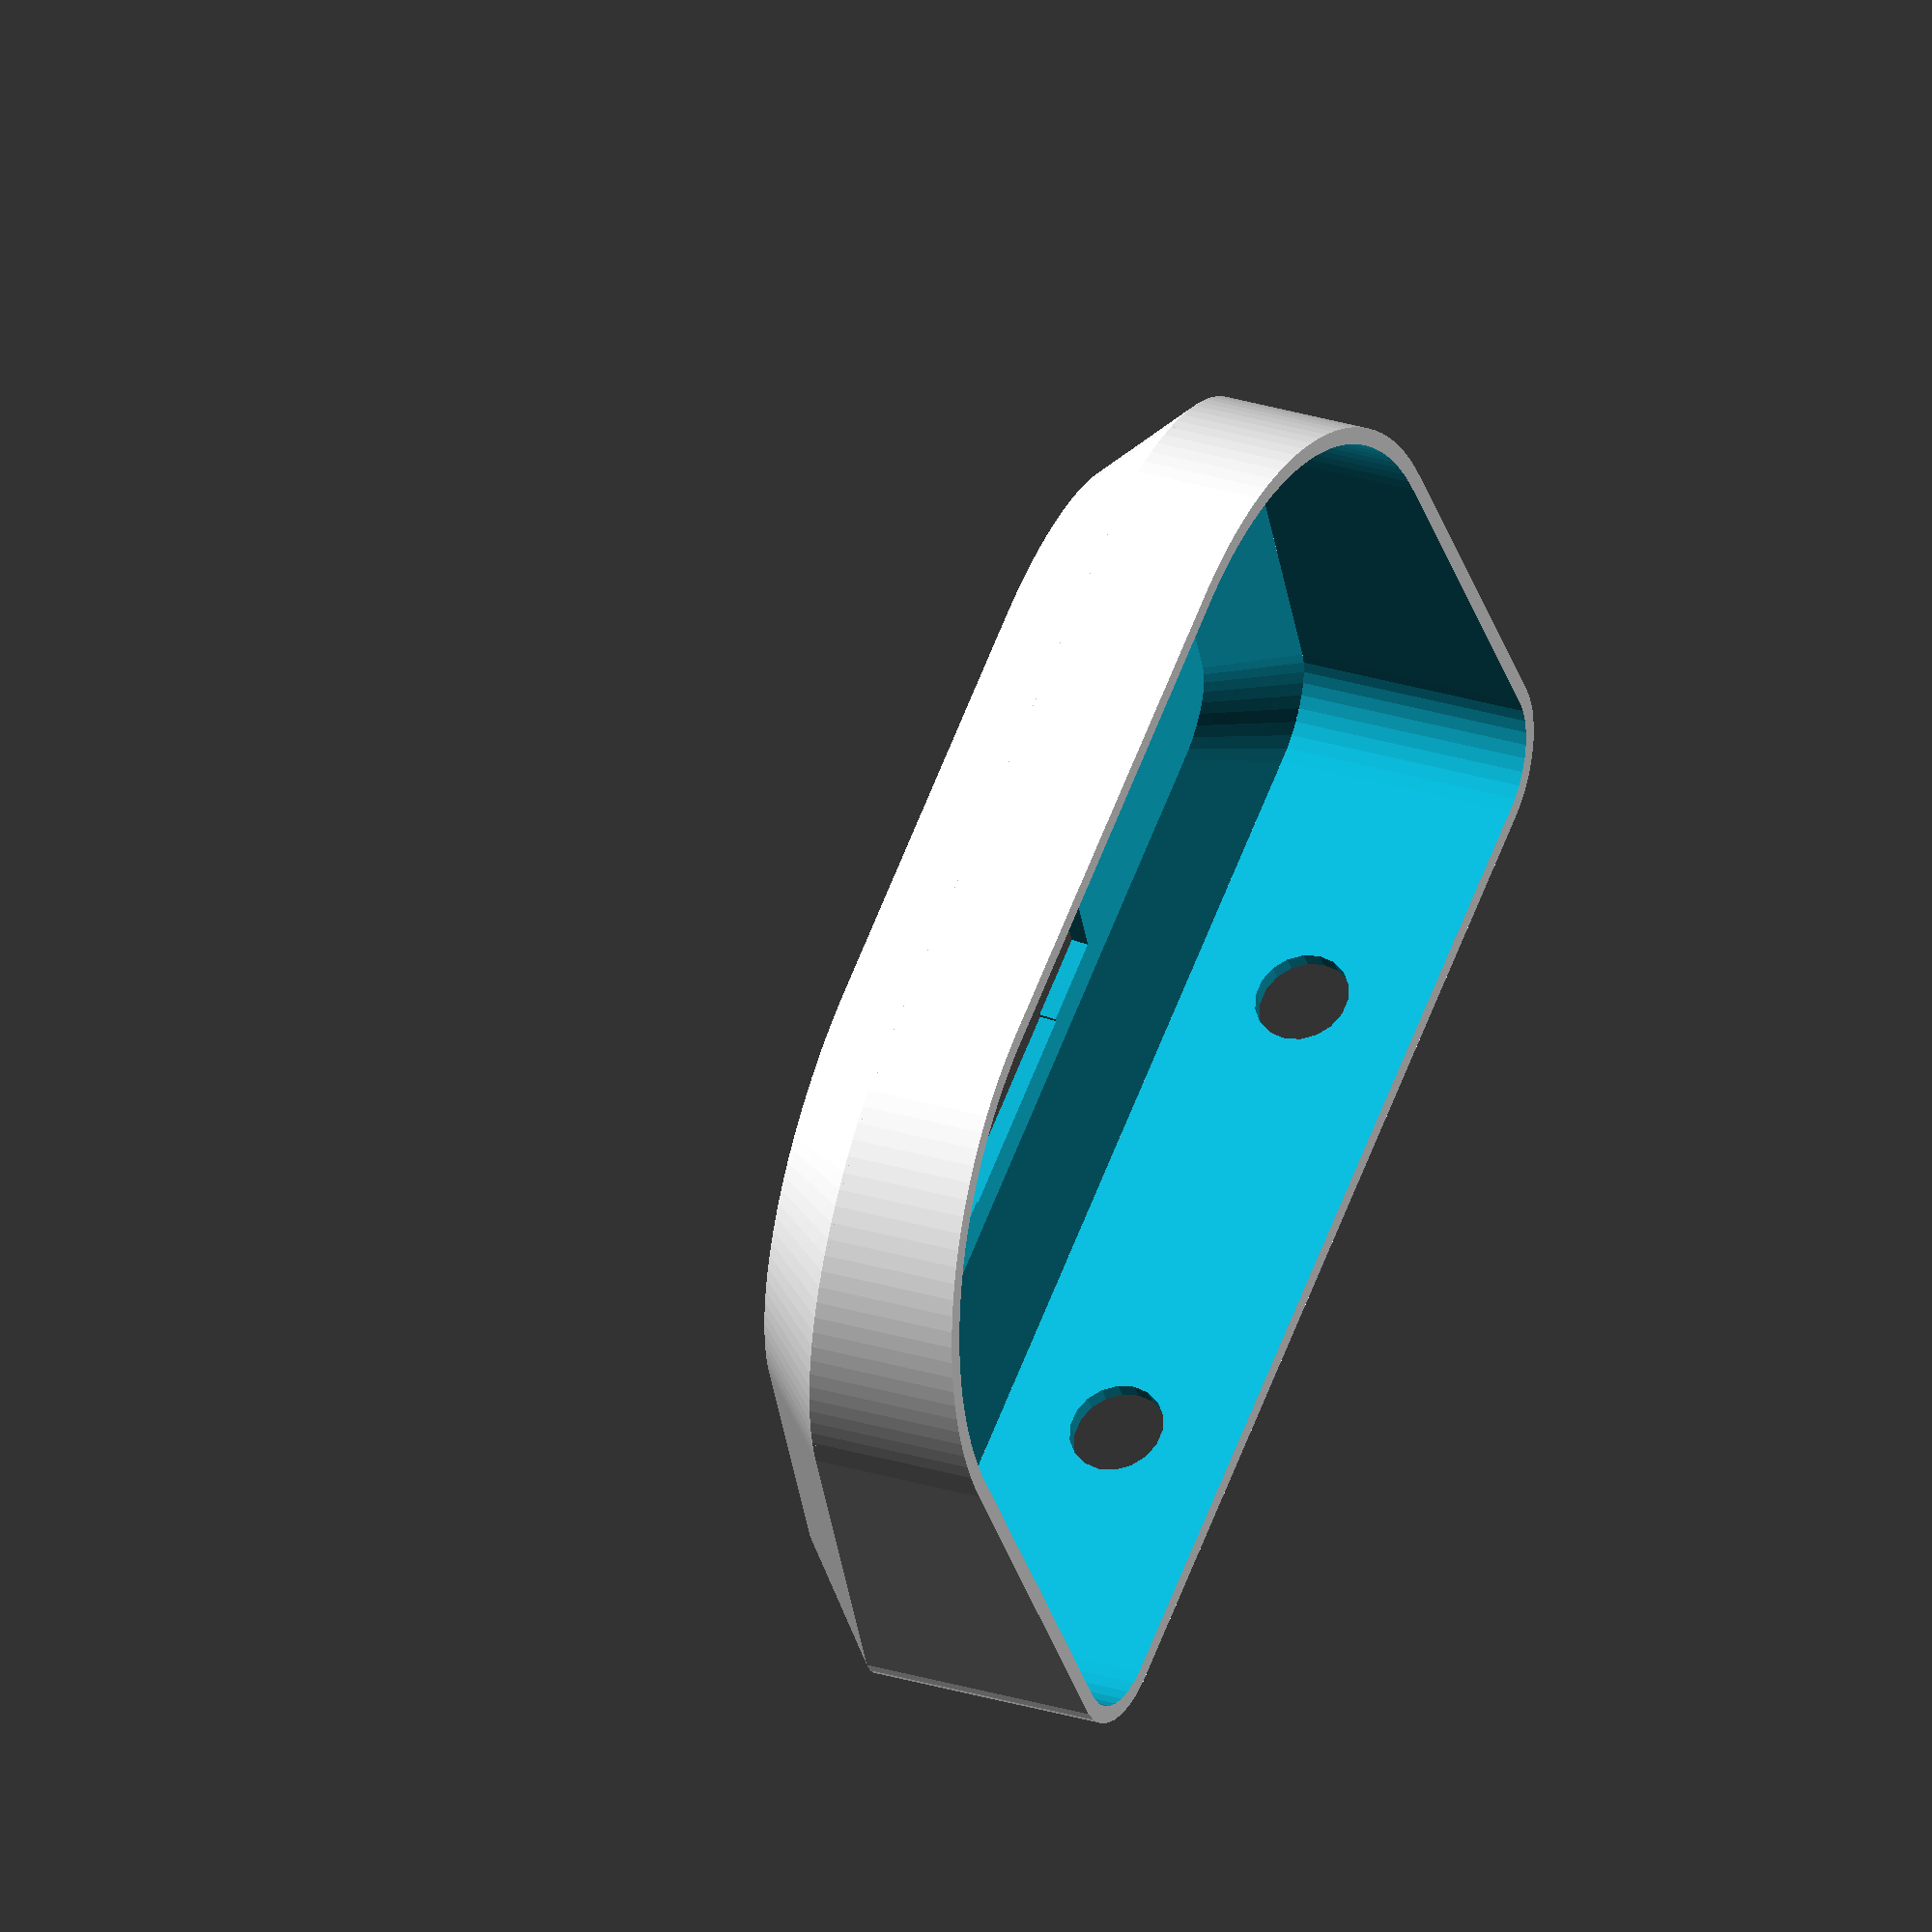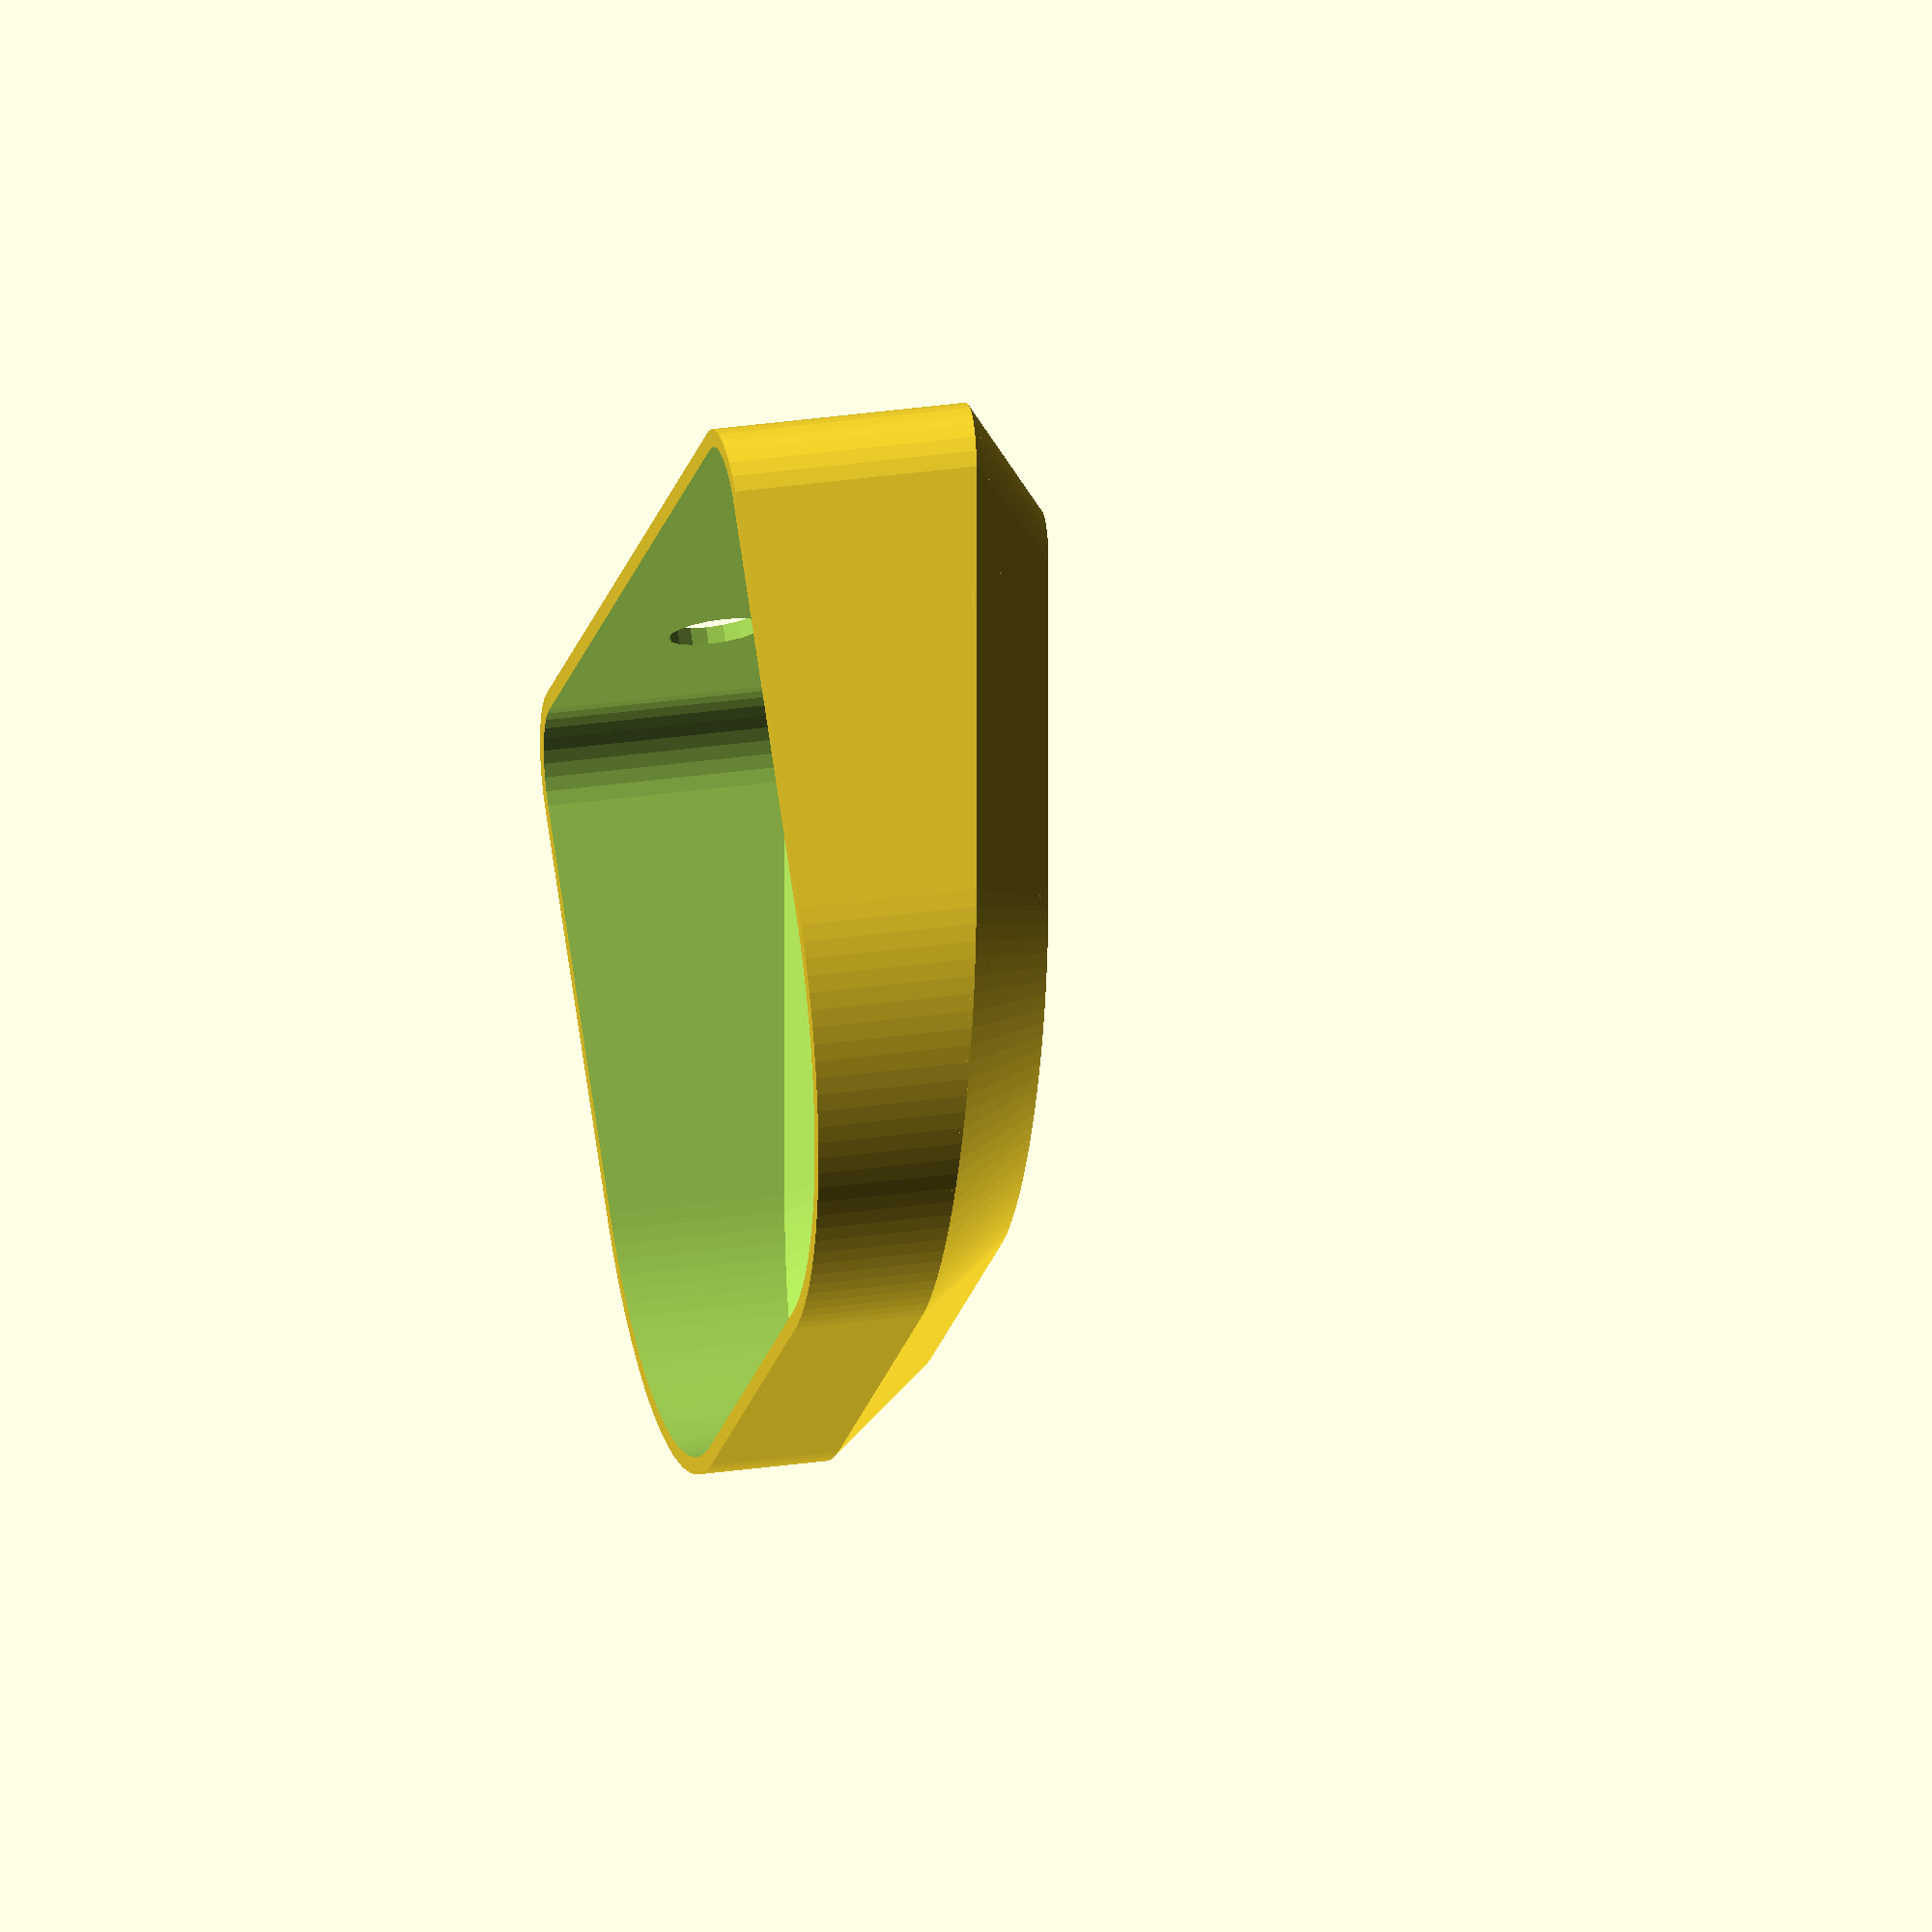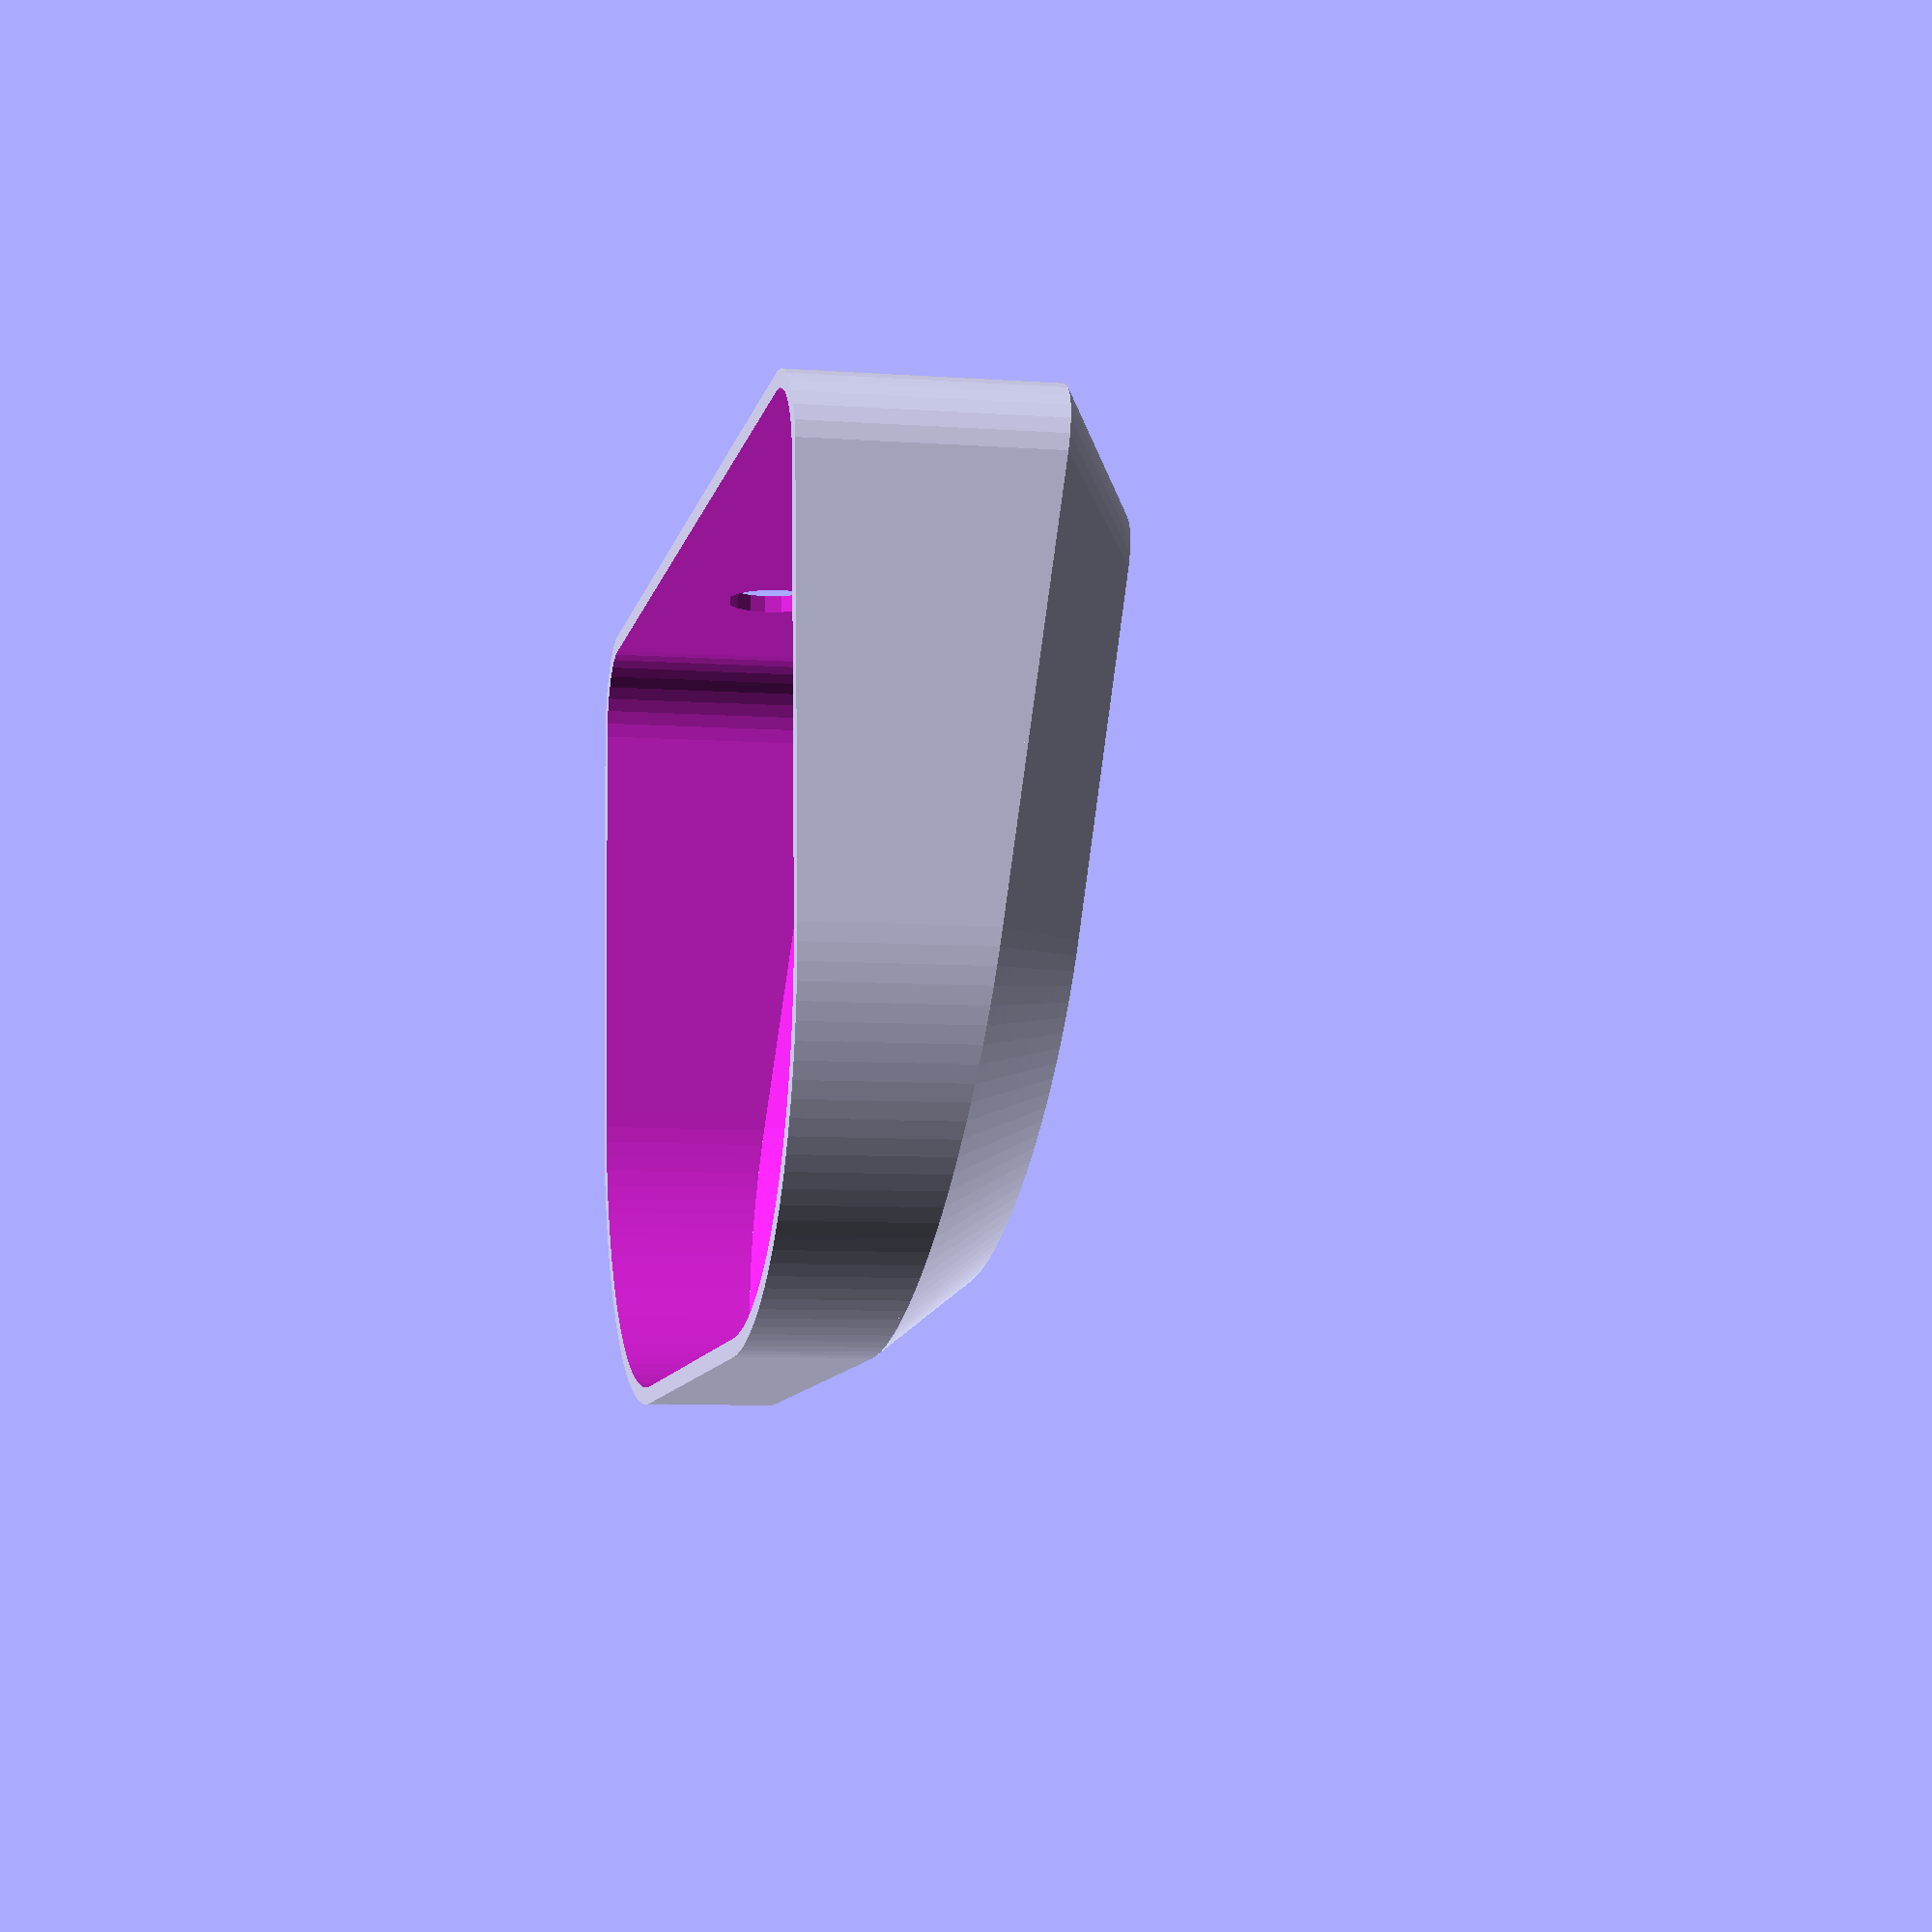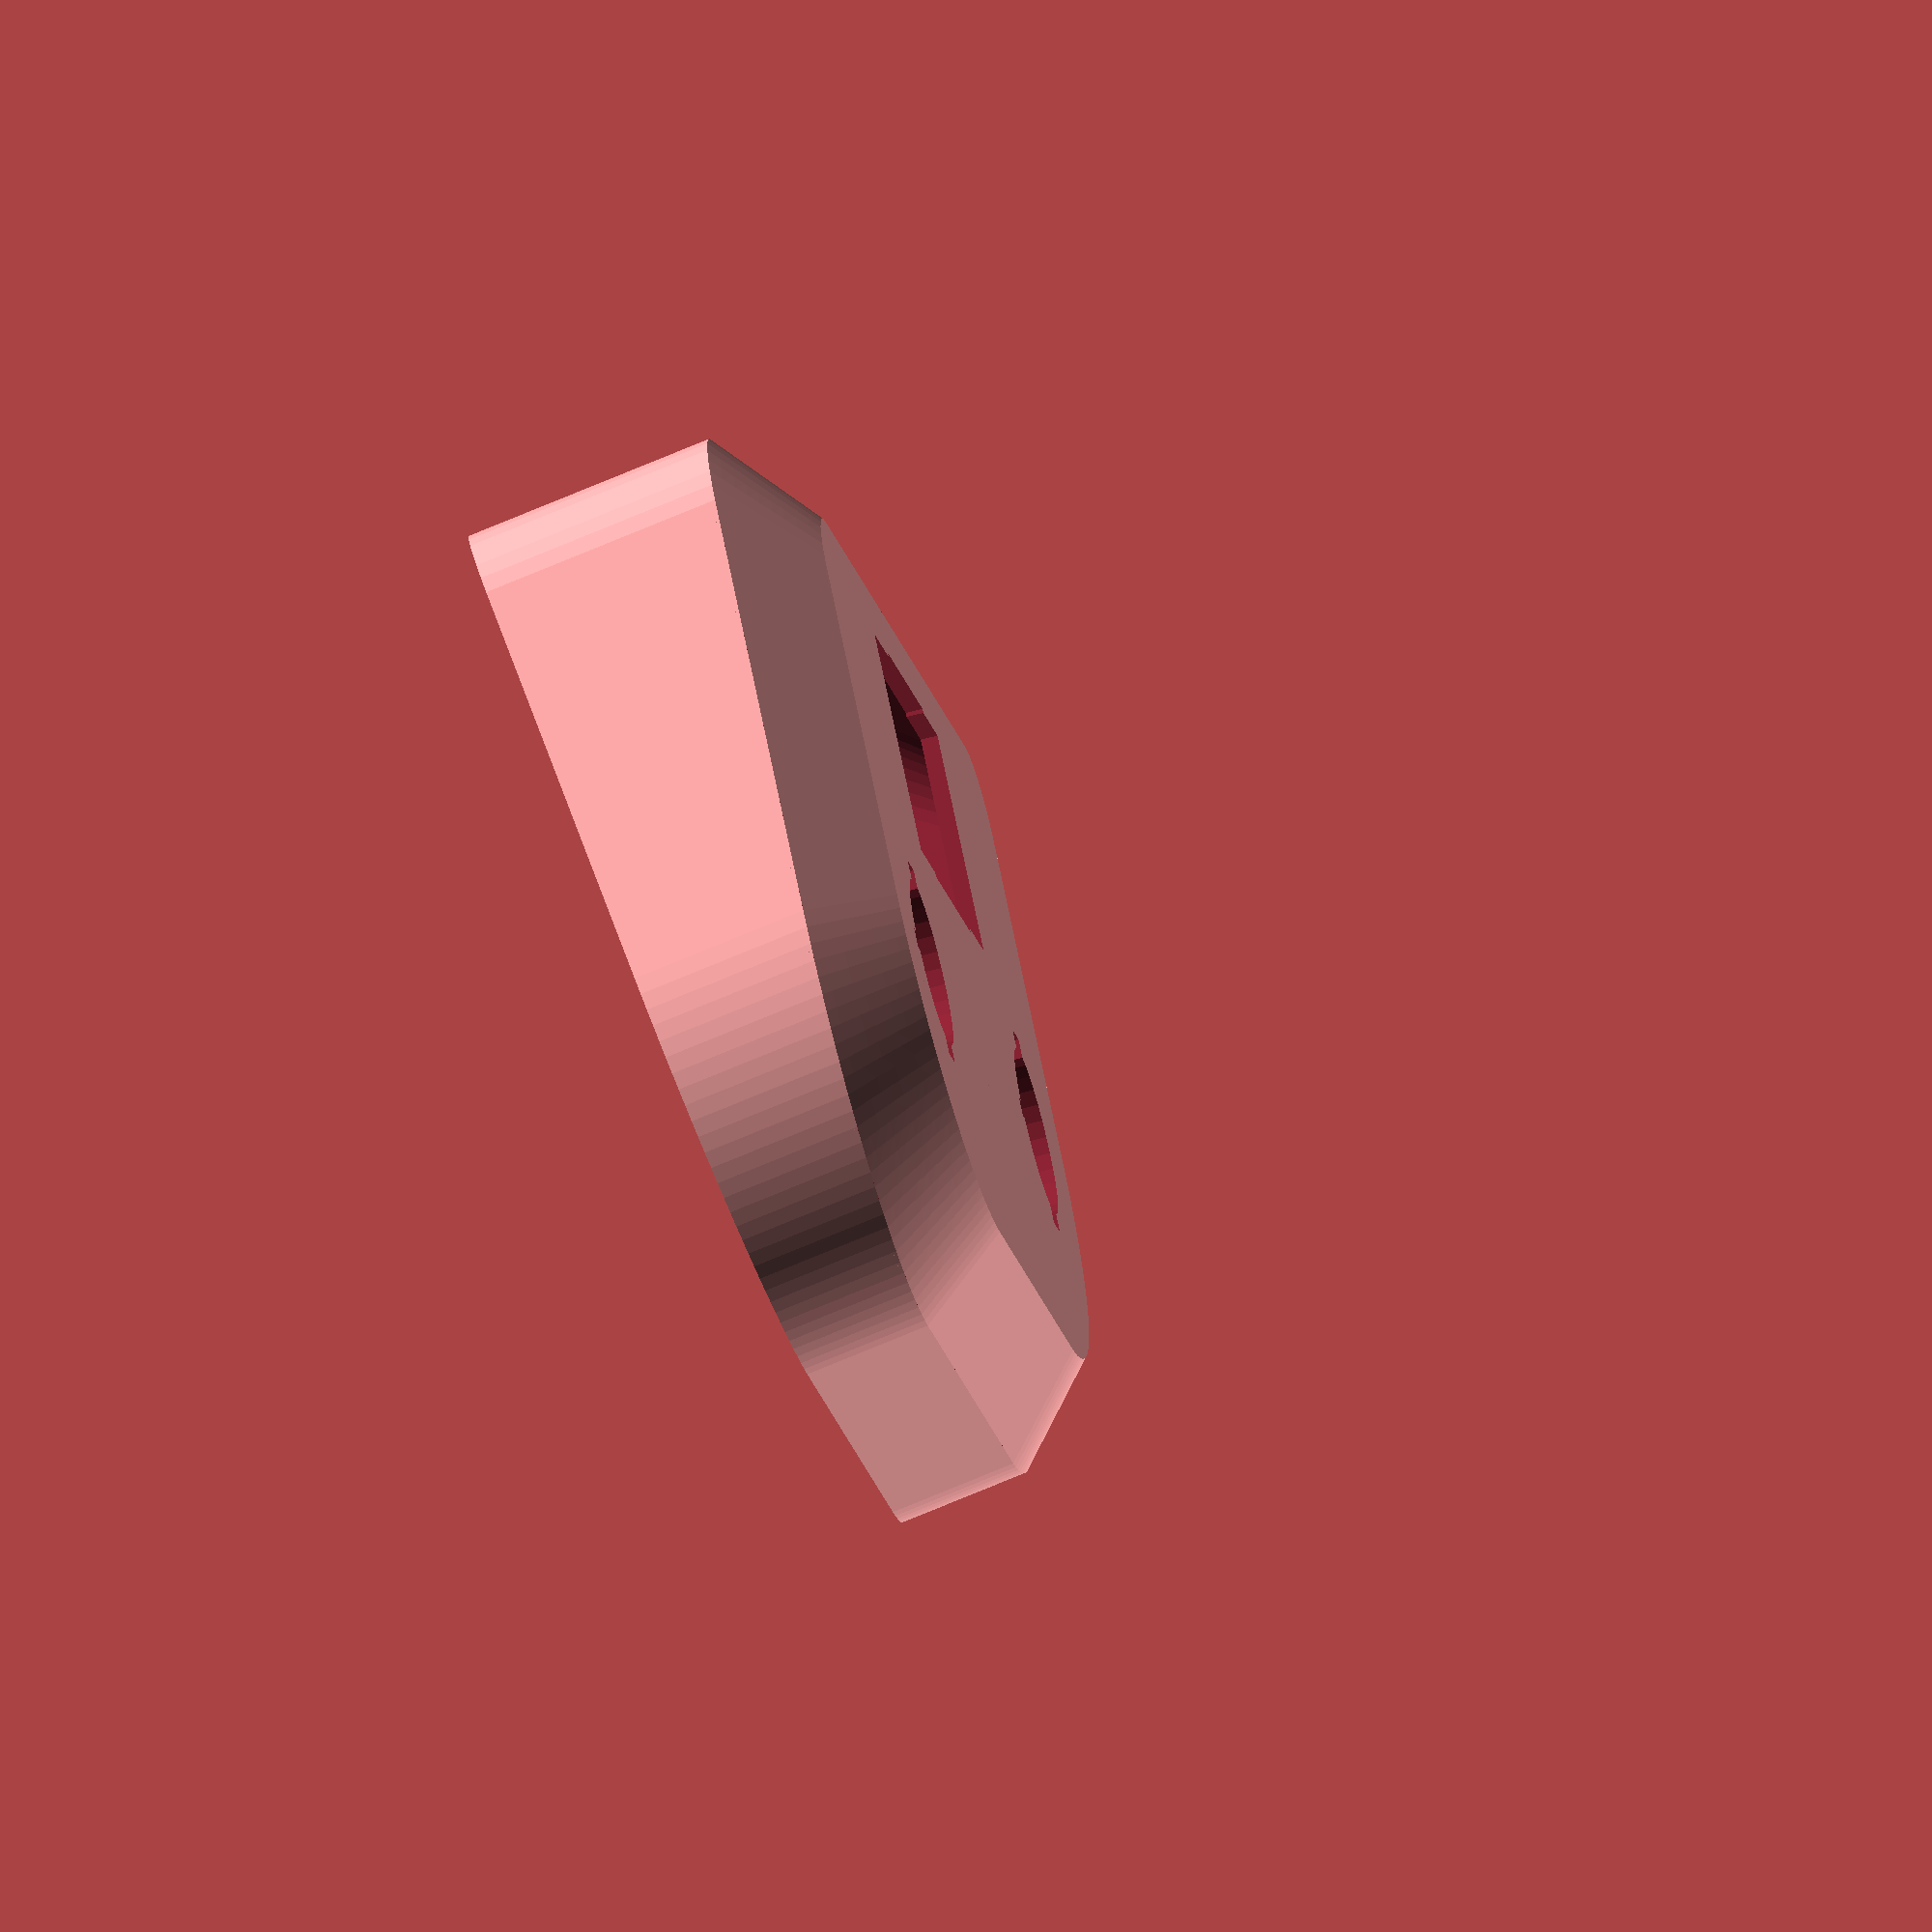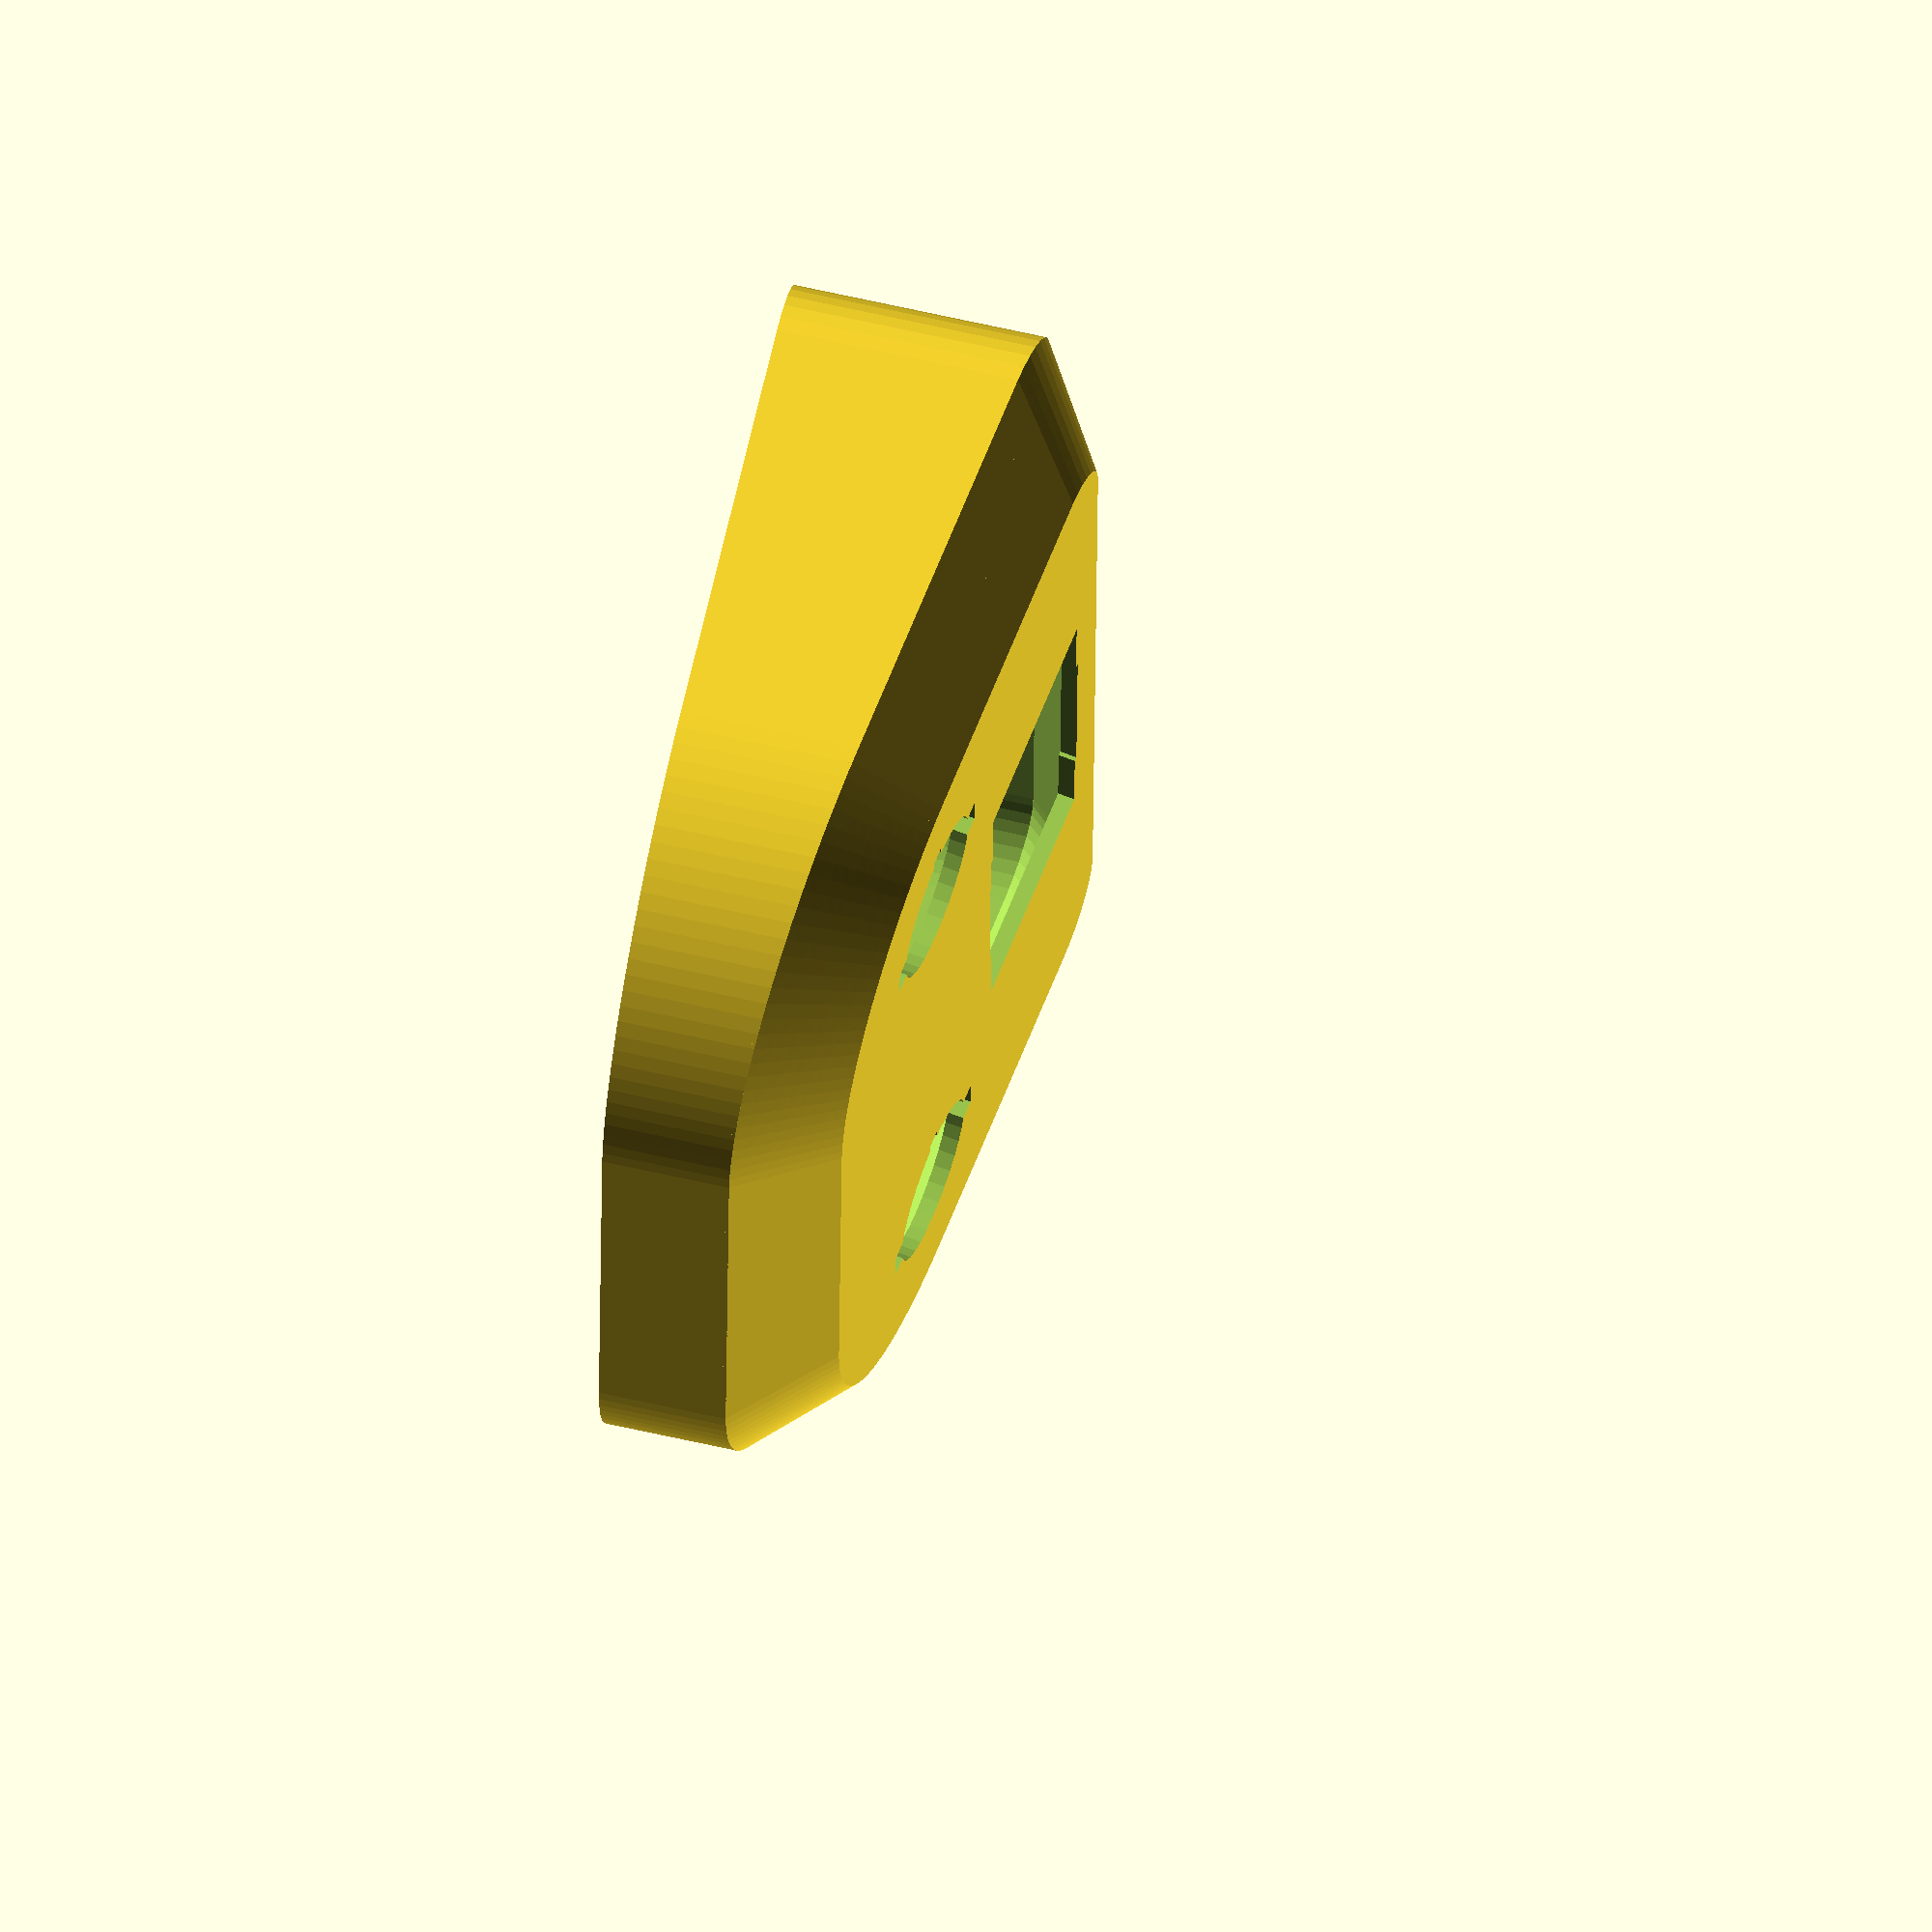
<openscad>
// Resolution
$fs = 2; // [1:High, 2:Medium, 4:Low]
$fa = 0.01 + 0;
e = 0.005 + 0;

Part = "Top"; // [Combined, Separated, Top, Bottom]
Clipping_Plane = "None"; // [None, Right, Left, Front, Back]


/* [Enclosure] */
Width = 140;
Depth = 100;
Height = 40;
Front_Radius = 40;
Back_Radius = 11;
Chamfer_Size = 10;
Draft_Angle = 8.53;
Wall_Thickness = 2;


/* [Switch] */
Switch_Diameter = 19.75;
Switch_Key_Width = 2.25;
Switch_Key_Depth = 1.25;
Switch_Clasp_Width = 4.25;
Switch_Clasp_Depth = 2.00;


/* [Meter] */
Meter_Width = 45.50;
Meter_Depth = 26.50;
Meter_Clasp_Width = 25.00;
Meter_Clasp_Depth = 0.50;


/* [Jack] */
Jack_Diameter = 11.25;


/* [Text] */
Text_Depth = 1.00;
Text_Height = 6.00;


/* [Latch] */
Latch_Width = 4.00;
Latch_Depth = 1.00;




difference() {
	if (Part == "Combined") {
		difference() {
			union() {
			}
			cube(Width);
		}
	}
	else if (Part == "Separated") {
	}
	else if (Part == "Top") {
			top();
	}
	else if (Part == "Bottom") {
		bottom();
	}

	if (Clipping_Plane == "Right") {
		translate([0, -Depth/2-1, -1])
			cube([Width/2+1, Depth+2, Height+2]);
	}
	else if (Clipping_Plane == "Left") {
		translate([-Width/2-1, -Depth/2-1, -1])
			cube([Width/2+1, Depth+2, Height+2]);
	}
	else if (Clipping_Plane == "Front") {
		translate([-Width/2-1, -Depth/2-1, -1])
			cube([Width+2, Depth/2+1, Height+2]);
	}
	else if (Clipping_Plane == "Back") {
		translate([-Width/2-1, 0, -1])
			cube([Width+2, Depth/2+1, Height+2]);
	}
}

module perimeter() {
	hull() {
		translate([-Width/2+Back_Radius, +Depth/2-Back_Radius, 0])
			circle(Back_Radius);

		translate([+Width/2-Back_Radius, +Depth/2-Back_Radius, 0])
			circle(Back_Radius);

		translate([-Width/2+Front_Radius, -Depth/2+Front_Radius, 0])
			circle(Front_Radius);

		translate([+Width/2-Front_Radius, -Depth/2+Front_Radius, 0])
			circle(Front_Radius);
	}
}

module main_shape(height, offset=0) {
	difference() {
		linear_extrude(height)
			offset(offset)
				perimeter();
		translate([0, Depth/2, height])
			rotate(Draft_Angle, [1,0,0])
				translate([0, -Depth/2, height/2])
					cube([Width+2, Depth*1.5, height], center=true);
	}
}

module body(height, chamfer_size, offset=0) {
	translate([0, Depth/2, height-chamfer_size-e])
		rotate(Draft_Angle, [1,0,0])
			translate([0, -Depth/2, 0])
				linear_extrude(chamfer_size, scale=[
					(Width-chamfer_size*2)/Width,
					(Depth-chamfer_size*2)/Depth
				])
					translate([0, Depth/2, 0])
						projection(cut=true)
							rotate(-Draft_Angle, [1,0,0])
								translate([0, -Depth/2, -height+1])
									main_shape(height, offset);

	main_shape(height-chamfer_size, offset);
}

module arch(radius, length) {
	difference() {
		translate([0, -radius-1, 0])
			cube([radius+1, radius+1, length]);
		cylinder(r=radius, h=length, $fs=$fs/2);
	}
}
module arc(r1, r2) {
	difference() {
		translate([0, 0, -r1-1])
			cube([r1+r2, r1+r2, r1+1]);
		rotate_extrude(angle=90, convexity=4)
			translate([r2, 0, 0])
				circle(r=r1, $fs=$fs/2);
		translate([0, 0, -r1-2])
			cylinder(r=r2, h=r1+3);
	}
}

module fillet() {
	R = Wall_Thickness*0.9;

	// Right Side
	translate([Width/2-R, Depth/2, R])
		rotate(90, [1,0,0])
			arch(R, Depth);

	// Left Side
	translate([-Width/2+R, Depth/2, R])
		rotate(90, [1,0,0])
			rotate(-90, [0,0,1])
				arch(R, Depth);

	// Front Side
	translate([-Width/2, -Depth/2+R, R])
		rotate(90, [0,1,0])
			arch(R, Width);

	// Back Side
	translate([-Width/2, Depth/2-R, R])
		rotate(90, [0,1,0])
			rotate(90, [0,0,1])
				arch(R, Width);

	// Q1
	translate([Width/2-Back_Radius, Depth/2-Back_Radius, R])
		arc(R, Back_Radius-R);

	// Q2
	translate([-Width/2+Back_Radius, Depth/2-Back_Radius, R])
		rotate(90, [0,0,1])
			arc(R, Back_Radius-R);

	// Q3
	translate([-Width/2+Front_Radius, -Depth/2+Front_Radius, R])
		rotate(180, [0,0,1])
			arc(R, Front_Radius-R);

	// Q4
	translate([Width/2-Front_Radius, -Depth/2+Front_Radius, R])
		rotate(-90, [0,0,1])
			arc(R, Front_Radius-R);
}

module switch() {
	cylinder(d=Switch_Diameter, h=Wall_Thickness+2);

	translate([-Switch_Clasp_Width/2, -Switch_Clasp_Depth-Switch_Diameter/2, 0])
		cube([
			Switch_Clasp_Width,
			Switch_Clasp_Depth*2 + Switch_Diameter,
			Wall_Thickness+2
		]);

	translate([-Switch_Key_Depth-Switch_Diameter/2, -Switch_Key_Width/2, 0])
		cube([
			Switch_Key_Depth*2,
			Switch_Key_Width,
			Wall_Thickness+2
		]);
}

module meter() {
	translate([-Meter_Width/2, -Meter_Depth/2, 0])
		cube([
			Meter_Width,
			Meter_Depth,
			Wall_Thickness+2
		]);

	translate([
		-Meter_Clasp_Width/2,
		-Meter_Clasp_Depth - Meter_Depth/2,
		0
	])
		cube([
			Meter_Clasp_Width,
			Meter_Clasp_Depth*2 + Meter_Depth,
			Wall_Thickness+2
		]);
}

module face() {
	x = Width/2 - Wall_Thickness - Front_Radius*0.75;
	y = Depth/2 + Wall_Thickness - Front_Radius;

	translate([0, Depth/2, Height-Wall_Thickness])
		rotate(Draft_Angle, [1,0,0])
			translate([0, -Depth/2, -1]) {
				translate([x, -y, 0])
					switch();
				translate([-x, -y, 0])
					switch();
				translate([0, Depth/2-Meter_Depth/2-Chamfer_Size*1.75, 0])
					meter();
			}
}

module top() {
	difference() {
		body(Height, Chamfer_Size);
		translate([0, 0, -Wall_Thickness])
			body(Height, Chamfer_Size-Wall_Thickness*4/5, -Wall_Thickness);

		if (!$preview)
			fillet();

		face();

		// Jacks
		x = Width/4 - Back_Radius/2;
		translate([0, Depth/2+1, Height/2-Chamfer_Size/2])
			rotate(90, [1,0,0]) {
				translate([x, 0, 0])
					cylinder(d=Jack_Diameter, h=Wall_Thickness+2);
				translate([-x, 0, 0])
					cylinder(d=Jack_Diameter, h=Wall_Thickness+2);
			}
	}
}

module bottom() {
	linear_extrude(Wall_Thickness)
		offset(-Wall_Thickness)
			perimeter();
}

</openscad>
<views>
elev=333.2 azim=214.8 roll=116.2 proj=o view=solid
elev=151.5 azim=222.8 roll=282.4 proj=o view=wireframe
elev=7.1 azim=2.7 roll=257.9 proj=p view=solid
elev=81.8 azim=294.9 roll=292.2 proj=o view=solid
elev=293.9 azim=91.6 roll=282.8 proj=o view=solid
</views>
